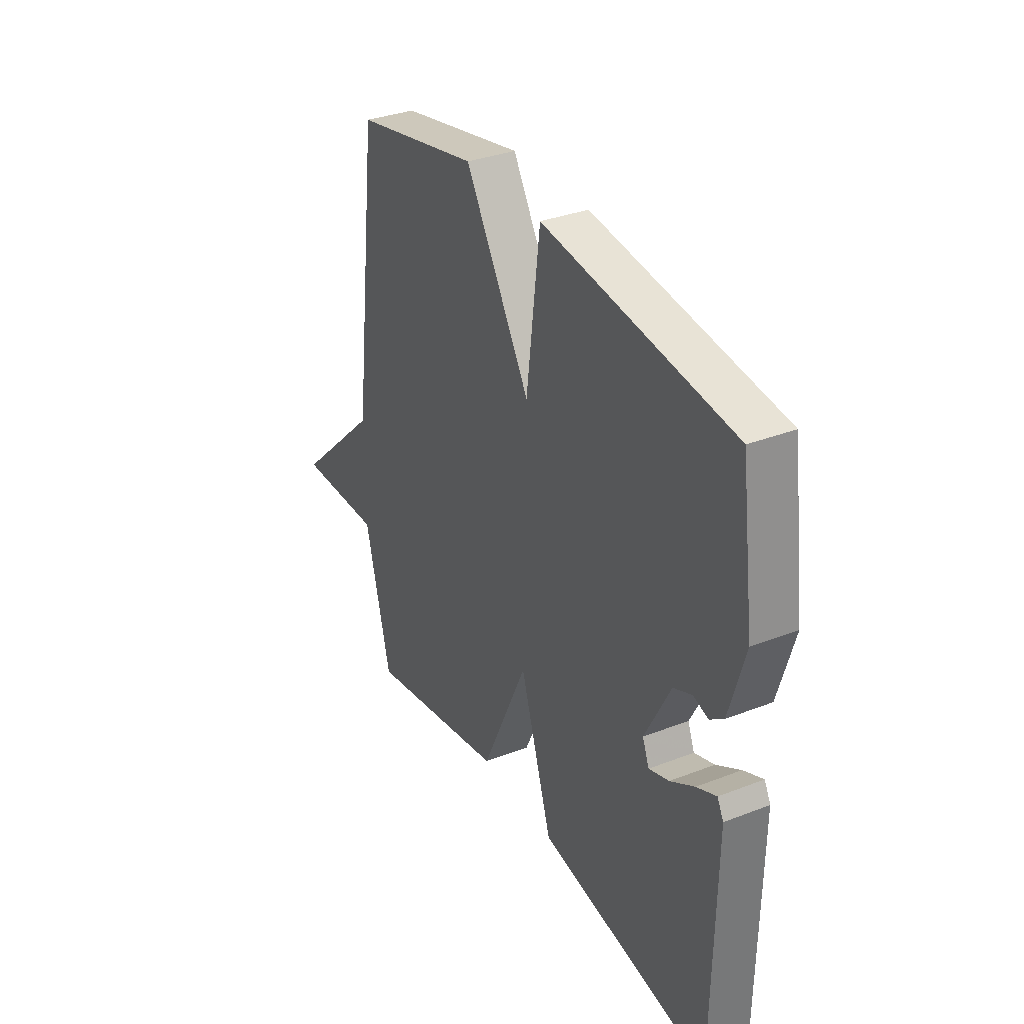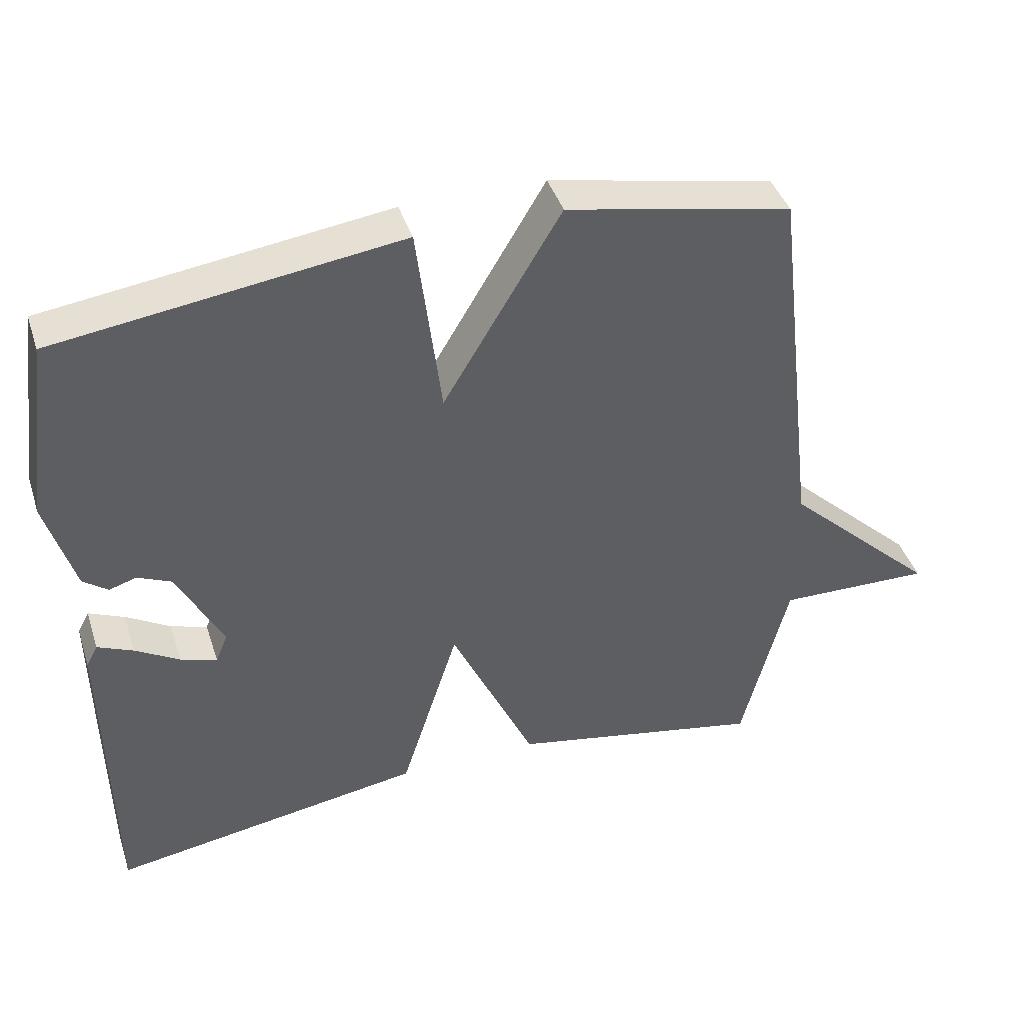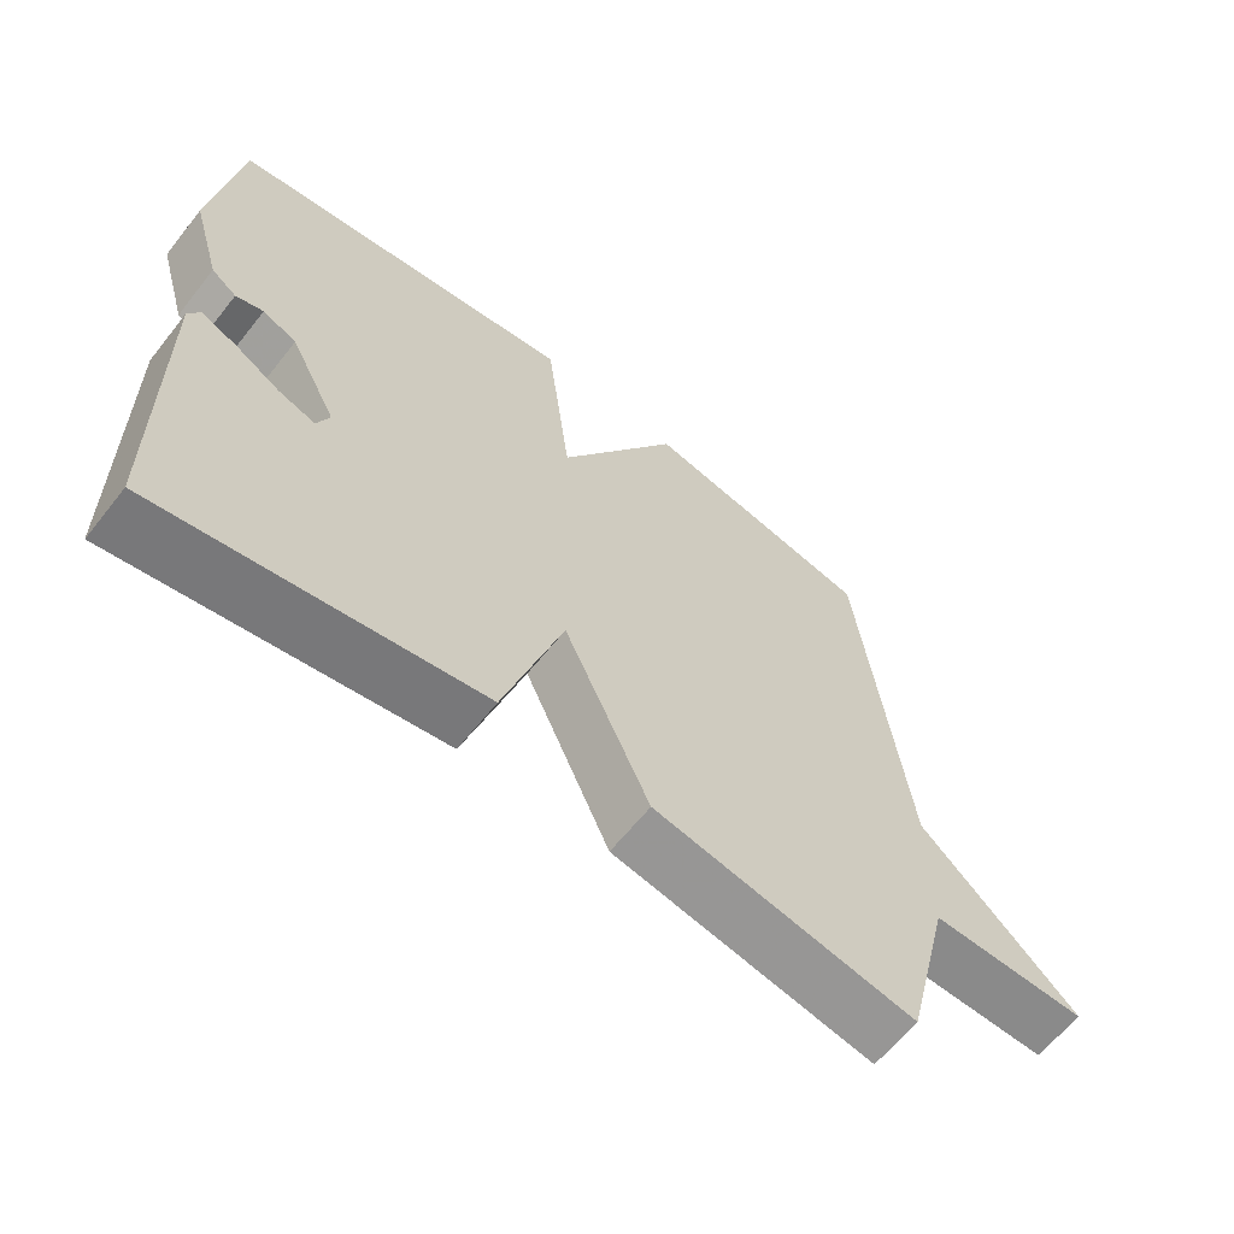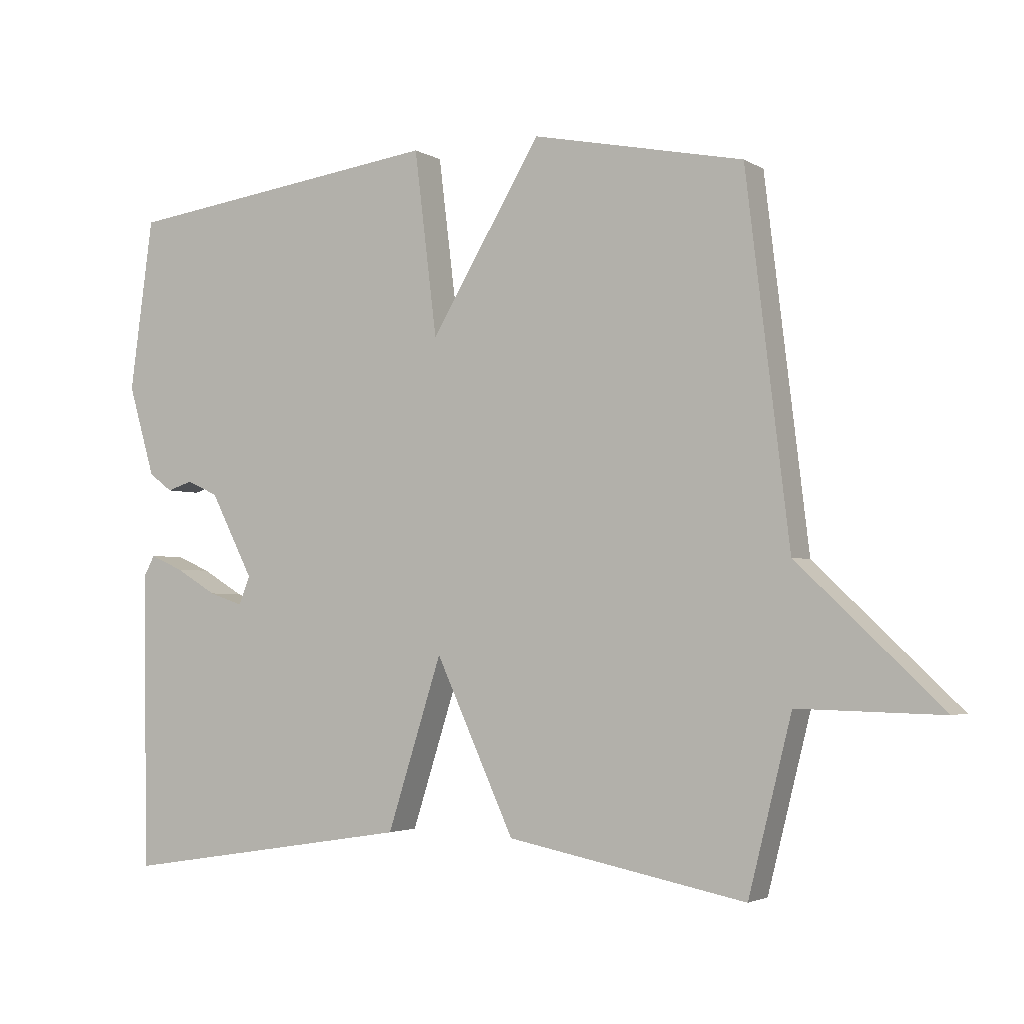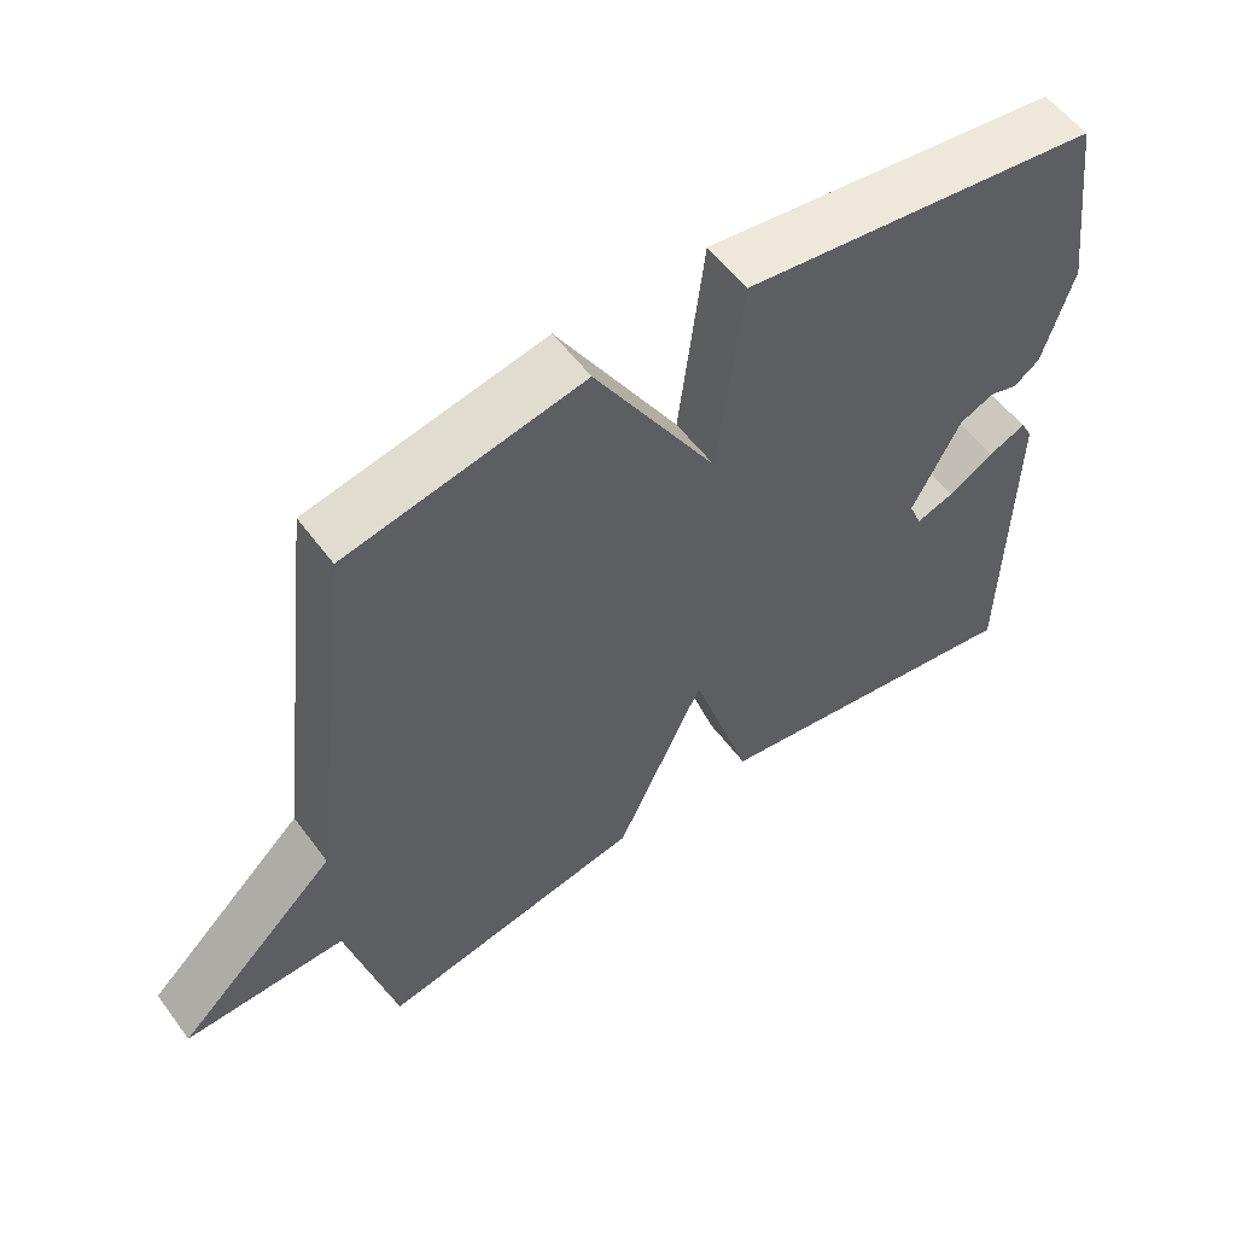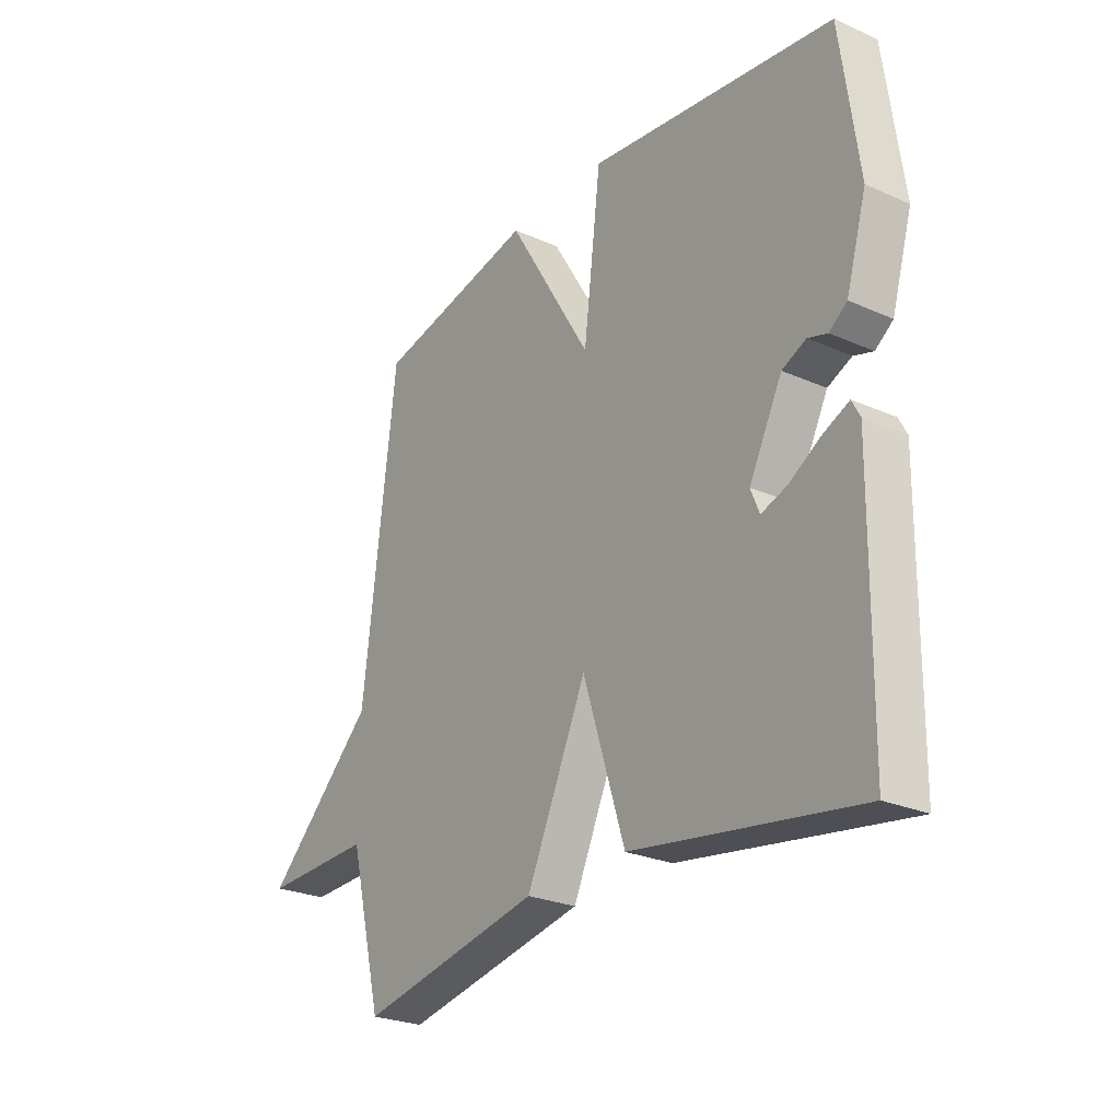
<metadata>
{"format":"obj","ext":"obj","renderer":"f3d","projection":"perspective","resolution":1024,"background":"white","views":[{"elev":33.6,"azim":-117.9,"up":"+Z"},{"elev":41.9,"azim":-17.6,"up":"+Z"},{"elev":-62.7,"azim":-38.3,"up":"+Z"},{"elev":-3.0,"azim":28.5,"up":"+Z"},{"elev":56.0,"azim":143.9,"up":"+Z"},{"elev":-25.9,"azim":-125.1,"up":"+Z"}]}
</metadata>
<code>
v -0.5 0.07 0.5
v -0.018 0.07 0.565
v 0.016 0.07 0.288
v 0.182 0.07 0.565
v 0.5 0.07 0.5
v 0.565 0.07 -0.041
v 0.782 0.07 -0.246
v 0.565 0.07 -0.241
v 0.5 0.07 -0.5
v 0.141 0.07 -0.43
v 0.023 0.07 -0.173
v -0.059 0.07 -0.43
v -0.5 0.07 -0.5
v -0.506 0.07 -0.052
v -0.49 0.07 -0.022
v -0.44 0.07 -0.044
v -0.378 0.07 -0.081
v -0.327 0.07 -0.098
v -0.31 0.07 -0.056
v -0.375 0.07 0.07
v -0.422 0.07 0.091
v -0.46 0.07 0.079
v -0.495 0.07 0.105
v -0.535 0.07 0.241
v -0.5 0 0.5
v -0.018 0 0.565
v 0.016 0 0.288
v 0.182 0 0.565
v 0.5 0 0.5
v 0.565 0 -0.041
v 0.782 0 -0.246
v 0.565 0 -0.241
v 0.5 0 -0.5
v 0.141 0 -0.43
v 0.023 0 -0.173
v -0.059 0 -0.43
v -0.5 0 -0.5
v -0.506 0 -0.052
v -0.49 0 -0.022
v -0.44 0 -0.044
v -0.378 0 -0.081
v -0.327 0 -0.098
v -0.31 0 -0.056
v -0.375 0 0.07
v -0.422 0 0.091
v -0.46 0 0.079
v -0.495 0 0.105
v -0.535 0 0.241
f 1 2 3
f 24 1 3
f 23 24 3
f 22 23 3
f 21 22 3
f 20 21 3
f 19 20 3
f 18 19 3
f 15 16 17
f 14 15 17
f 13 14 17
f 12 13 17
f 12 17 18
f 11 12 18 3
f 4 5 6
f 3 4 6
f 11 3 6
f 10 11 6
f 9 10 6
f 8 9 6
f 6 7 8
f 27 26 25
f 27 25 48
f 27 48 47
f 27 47 46
f 27 46 45
f 27 45 44
f 27 44 43
f 27 43 42
f 41 40 39
f 41 39 38
f 41 38 37
f 41 37 36
f 42 41 36
f 27 42 36 35
f 30 29 28
f 30 28 27
f 30 27 35
f 30 35 34
f 30 34 33
f 30 33 32
f 32 31 30
f 1 25 26 2
f 2 26 27 3
f 3 27 28 4
f 4 28 29 5
f 5 29 30 6
f 6 30 31 7
f 7 31 32 8
f 8 32 33 9
f 9 33 34 10
f 10 34 35 11
f 11 35 36 12
f 12 36 37 13
f 13 37 38 14
f 14 38 39 15
f 15 39 40 16
f 16 40 41 17
f 17 41 42 18
f 18 42 43 19
f 19 43 44 20
f 20 44 45 21
f 21 45 46 22
f 22 46 47 23
f 23 47 48 24
f 24 48 25 1

</code>
